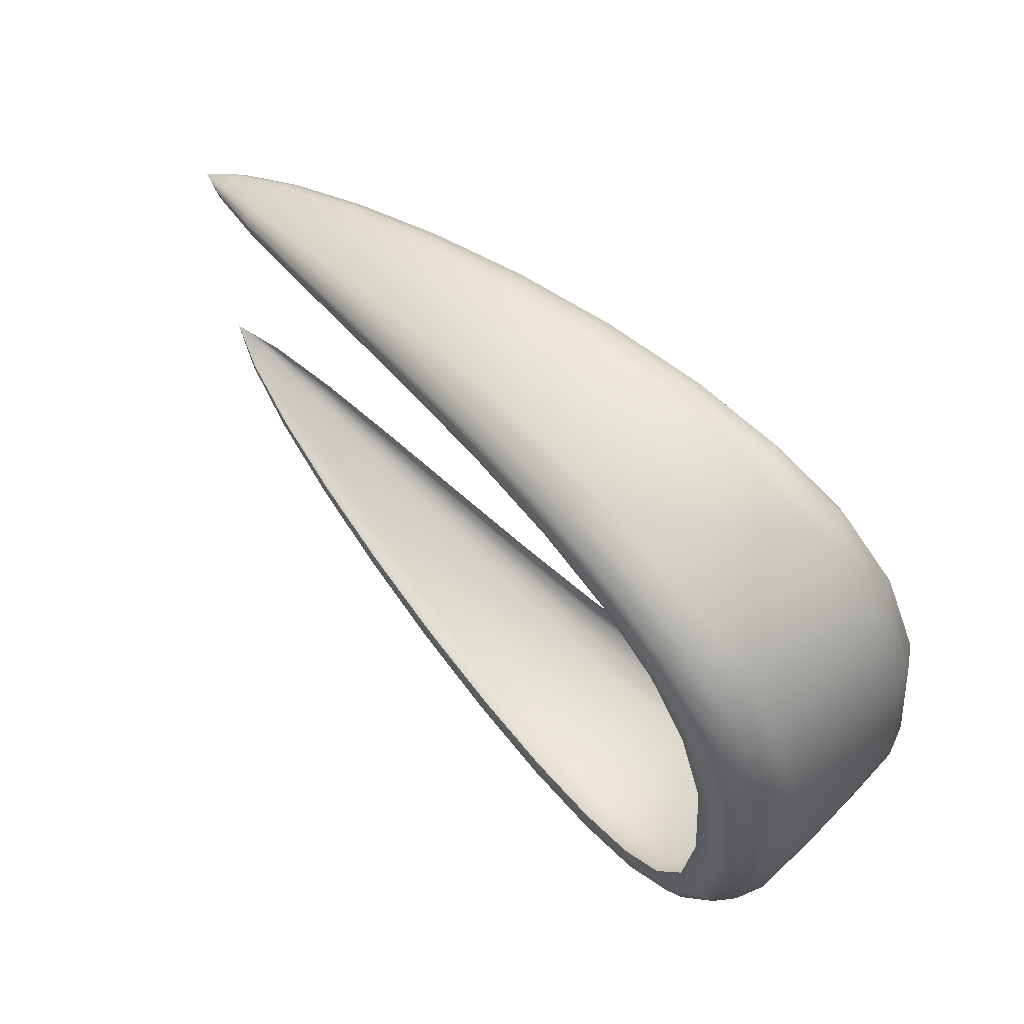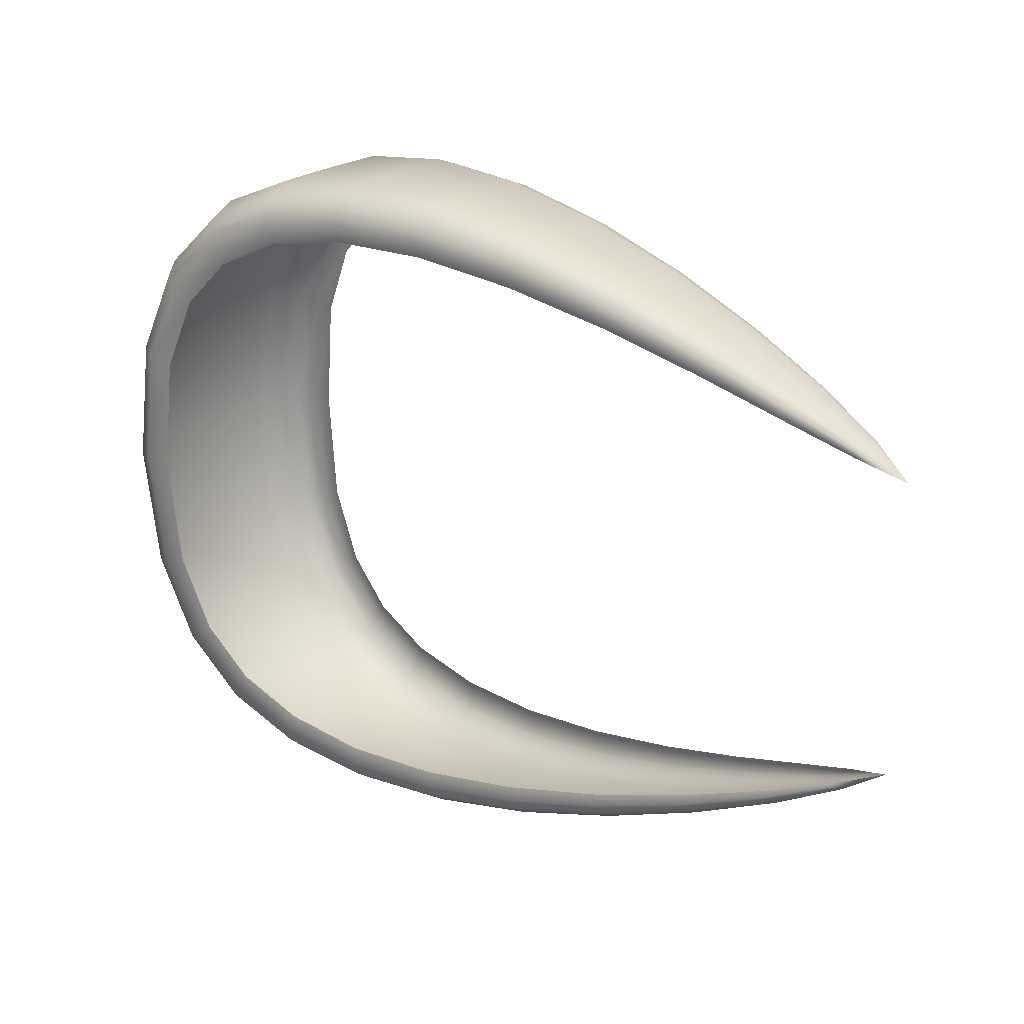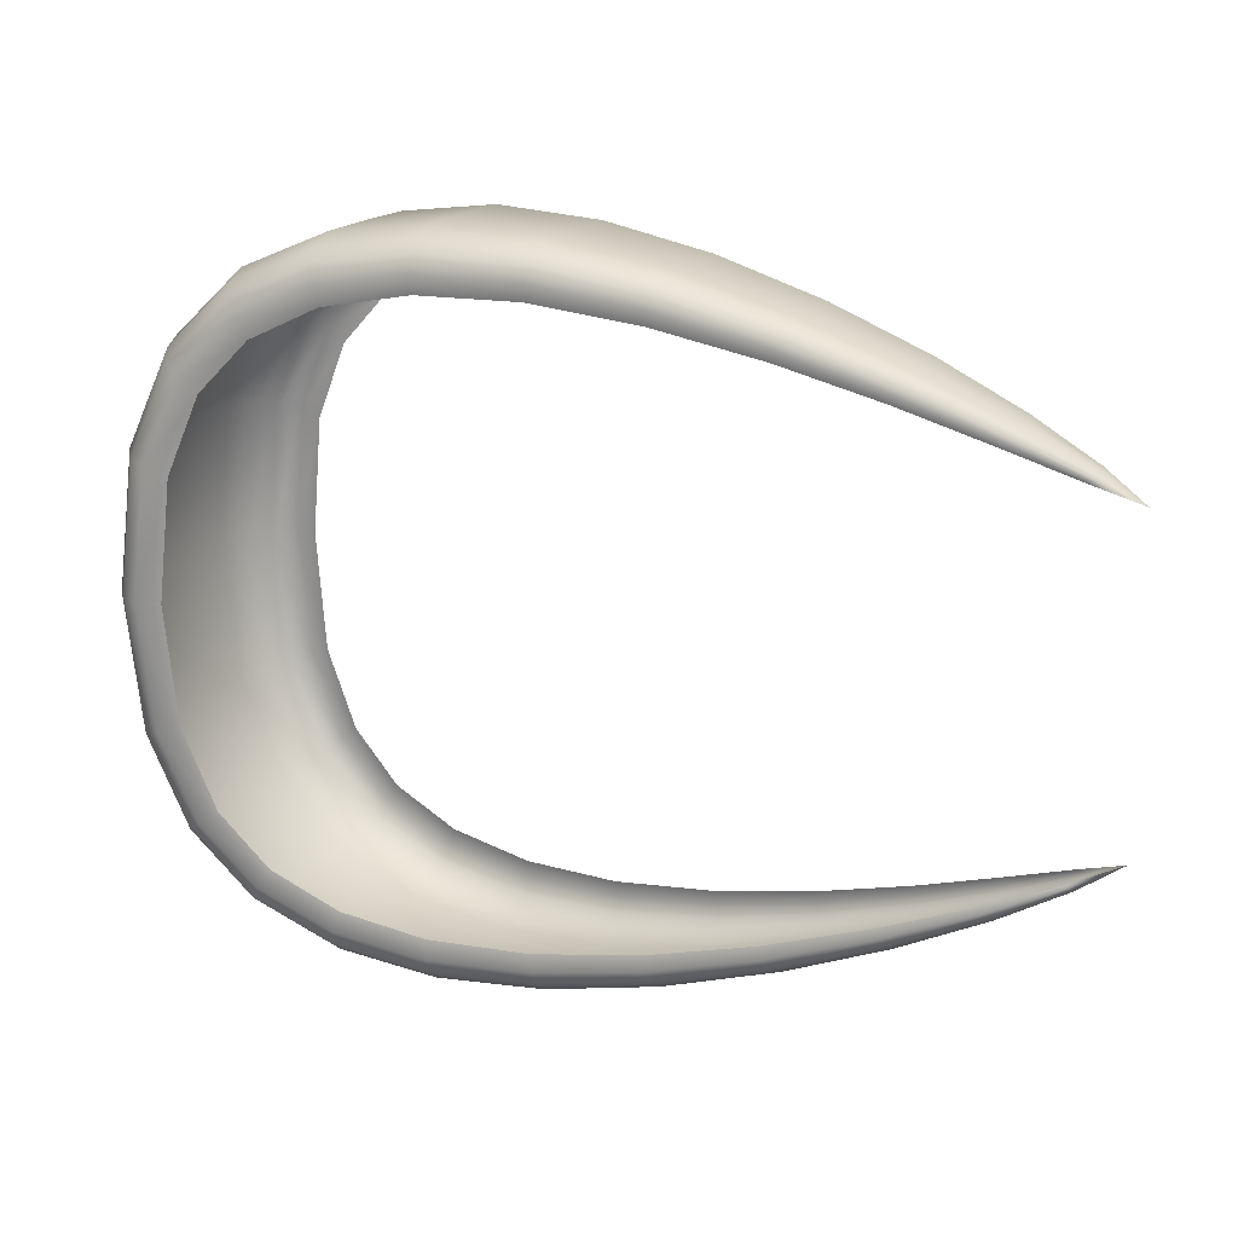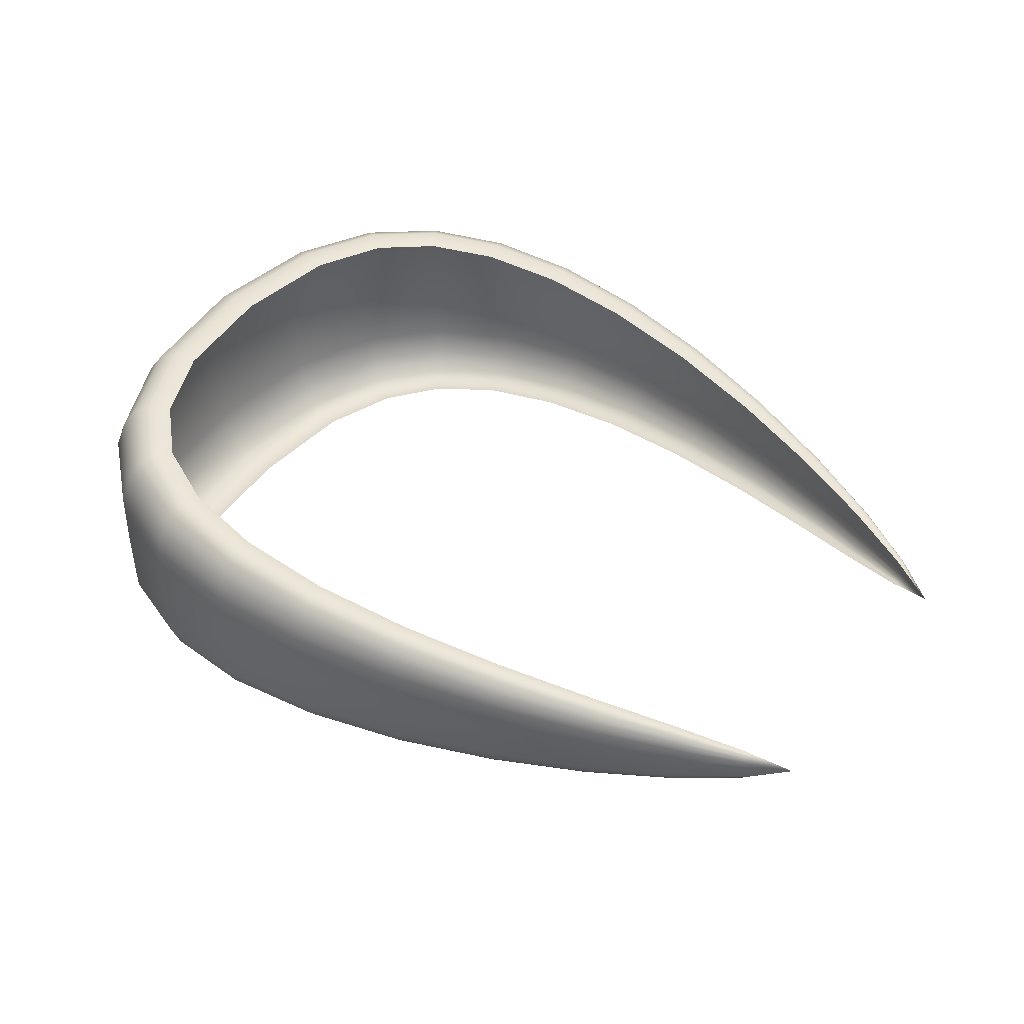
<metadata>
{"format":"obj","ext":"obj","renderer":"f3d","projection":"perspective","resolution":1024,"background":"white","views":[{"elev":62.8,"azim":-134.8,"up":"+Z"},{"elev":23.2,"azim":38.7,"up":"+Z"},{"elev":17.3,"azim":24.8,"up":"+Z"},{"elev":43.2,"azim":35.3,"up":"+Y"}]}
</metadata>
<code>
g Ribbon
v -0.001324 -2.572e-10 0.005883
v -6.912e-08 -2.185e-10 0.005
v -0.00138 -0.0003423 0.005892
v -6.912e-08 -2.185e-10 0.005
v -0.001404 -0.000476 0.005849
v -0.00138 -0.0003423 0.005892
v -6.912e-08 -2.185e-10 0.005
v -0.001439 -0.0005705 0.005789
v -0.001404 -0.000476 0.005849
v -6.912e-08 -2.185e-10 0.005
v -0.001483 -0.000613 0.005711
v -0.001439 -0.0005705 0.005789
v -6.912e-08 -2.185e-10 0.005
v -0.001538 -0.0005906 0.005616
v -0.001483 -0.000613 0.005711
v -0.001324 2.572e-10 -0.005883
v -6.912e-08 2.185e-10 -0.005
v -0.00138 0.0003423 -0.005892
v -6.912e-08 2.185e-10 -0.005
v -0.001404 0.000476 -0.005849
v -0.00138 0.0003423 -0.005892
v -6.912e-08 2.185e-10 -0.005
v -0.001439 0.0005705 -0.005789
v -0.001404 0.000476 -0.005849
v -6.912e-08 2.185e-10 -0.005
v -0.001483 0.000613 -0.005711
v -0.001439 0.0005705 -0.005789
v -6.912e-08 2.185e-10 -0.005
v -0.001538 0.0005906 -0.005616
v -0.001483 0.000613 -0.005711
v -0.02761 -0.004234 -0.003849
v -0.0288 -0.004508 -1.97e-10
v -0.02799 -0.004343 -1.898e-10
v -0.02761 -0.004234 0.003849
v -0.02836 -0.004395 -0.004062
v -0.02654 -0.004081 -0.006378
v -0.02836 -0.004395 0.004062
v -0.02654 -0.004081 0.006378
v -0.02715 -0.004235 -0.006819
v -0.02492 -0.003875 -0.008038
v -0.02945 -0.004195 -1.834e-10
v -0.02715 -0.004235 0.006819
v -0.02492 -0.003875 0.008038
v -0.02532 -0.004022 -0.008638
v -0.02271 -0.003619 -0.009097
v -0.02289 -0.003756 -0.009744
v -0.01991 -0.003321 -0.009606
v -0.02898 -0.00409 -0.004237
v -0.02898 -0.00409 0.004237
v -0.02532 -0.004022 0.008638
v -0.02271 -0.003619 0.009097
v -0.02289 -0.003756 0.009744
v -0.01991 -0.003321 0.009606
v -0.01993 -0.003447 -0.01022
v -0.01669 -0.002972 -0.009594
v -0.02765 -0.003942 -0.007179
v -0.02532 -0.004022 -0.008638
v -0.02564 -0.003743 -0.009129
v -0.02765 -0.003942 0.007179
v -0.02532 -0.004022 0.008638
v -0.01993 -0.003447 0.01022
v -0.01669 -0.002972 0.009594
v -0.02564 -0.003743 0.009129
v -0.02303 -0.003496 -0.01027
v -0.01662 -0.003085 0.01014
v -0.01326 -0.002585 0.009143
v -0.02303 -0.003496 0.01027
v -0.01315 -0.002683 0.009608
v -0.009844 -0.00215 0.00838
v -0.01995 -0.003208 0.01072
v -0.00972 -0.002231 0.008758
v -0.00663 -0.001673 0.007442
v -0.01656 -0.002871 0.01059
v -0.006513 -0.001737 0.007729
v -0.003804 -0.001158 0.006471
v -0.01306 -0.002497 0.009989
v -0.003711 -0.001202 0.006664
v -0.001538 -0.0005906 0.005616
v -0.001483 -0.000613 0.005711
v -0.009618 -0.002077 0.009067
v -0.003635 -0.001119 0.006822
v -0.001439 -0.0005705 0.005789
v -0.006418 -0.001616 0.007964
v -0.003576 -0.0009336 0.006945
v -0.001404 -0.000476 0.005849
v -0.006344 -0.001349 0.008146
v -0.009539 -0.001733 0.009308
v -0.01299 -0.002083 0.01029
v -0.003533 -0.0006715 0.007033
v -0.00138 -0.0003423 0.005892
v -0.006291 -0.0009698 0.008277
v -0.009482 -0.001246 0.00948
v -0.003486 -3.072e-10 0.007028
v -0.001324 -2.572e-10 0.005883
v -0.006253 -3.618e-10 0.008277
v -0.00138 0.0003423 0.005892
v -6.912e-08 -2.185e-10 0.005
v -0.003533 0.0006715 0.007033
v -0.009457 -4.146e-10 0.009484
v -0.01294 -0.001498 0.0105
v -0.001404 0.000476 0.005849
v -0.006291 0.0009698 0.008277
v -0.01293 -4.592e-10 0.0105
v -0.003576 0.0009336 0.006945
v -0.001439 0.0005705 0.005789
v -0.009482 0.001246 0.00948
v -0.001483 0.000613 0.005711
v -0.001538 0.0005906 0.005616
v -0.003635 0.001119 0.006822
v -0.006344 0.001349 0.008146
v -0.003711 0.001202 0.006664
v -0.003804 0.001158 0.006471
v -0.006418 0.001616 0.007964
v -0.006513 0.001737 0.007729
v -0.00663 0.001673 0.007442
v -0.009539 0.001733 0.009308
v -0.009618 0.002077 0.009067
v -0.00972 0.002231 0.008758
v -0.009844 0.00215 0.00838
v -0.01294 0.001498 0.0105
v -0.01299 0.002083 0.01029
v -0.01306 0.002497 0.009989
v -0.01315 0.002683 0.009608
v -0.01326 0.002585 0.009143
v -0.01649 -4.893e-10 0.01119
v -0.01649 0.001723 0.01118
v -0.01652 0.002395 0.01093
v -0.01656 0.002871 0.01059
v -0.01662 0.003085 0.01014
v -0.01669 0.002972 0.009594
v -0.01649 -0.001723 0.01118
v -0.01999 -4.985e-10 0.0114
v -0.01998 0.001925 0.01139
v -0.01997 0.002677 0.01111
v -0.01995 0.003208 0.01072
v -0.01993 0.003447 0.01022
v -0.01991 0.003321 0.009606
v -0.01652 -0.002395 0.01093
v -0.01998 -0.001925 0.01139
v -0.01997 -0.002677 0.01111
v -0.02289 0.003756 0.009744
v -0.02271 0.003619 0.009097
v -0.02303 0.003496 0.01027
v -0.02532 0.004022 0.008638
v -0.02492 0.003875 0.008038
v -0.02715 0.004235 0.006819
v -0.02654 0.004081 0.006378
v -0.02314 -0.002917 0.01068
v -0.02322 -0.002098 0.01098
v -0.02589 -0.003123 0.009511
v -0.02564 0.003743 0.009129
v -0.02532 0.004022 0.008638
v -0.02765 0.003942 0.007179
v -0.02836 0.004395 0.004062
v -0.02761 0.004234 0.003849
v -0.02325 -4.803e-10 0.01099
v -0.02322 0.002098 0.01098
v -0.0261 -4.279e-10 0.009789
v -0.02314 0.002917 0.01068
v -0.02607 0.002246 0.009784
v -0.02589 0.003123 0.009511
v -0.02607 -0.002246 0.009784
v -0.02837 -3.347e-10 0.007657
v -0.02832 0.002365 0.007659
v -0.02804 0.003289 0.007459
v -0.02832 -0.002365 0.007659
v -0.02985 -1.947e-10 0.004455
v -0.0298 0.002454 0.00447
v -0.03039 0 0
v -0.02946 0.003412 0.004373
v -0.02804 -0.003289 0.007459
v -0.0298 -0.002454 0.00447
v -0.02946 -0.003412 0.004373
v -0.03033 -0.002517 -1.1e-10
v -0.02997 -0.0035 -1.53e-10
v -0.02946 -0.003412 -0.004373
v -0.0298 -0.002454 -0.00447
v -0.02804 -0.003289 -0.007459
v -0.02589 -0.003123 -0.009511
v -0.02832 -0.002365 -0.007659
v -0.02985 1.947e-10 -0.004455
v -0.02314 -0.002917 -0.01068
v -0.02607 -0.002246 -0.009784
v -0.02837 3.347e-10 -0.007657
v -0.01995 -0.003208 -0.01072
v -0.01662 -0.003085 -0.01014
v -0.01326 -0.002585 -0.009143
v -0.01315 -0.002683 -0.009608
v -0.009844 -0.00215 -0.00838
v -0.01656 -0.002871 -0.01059
v -0.01997 -0.002677 -0.01111
v -0.02322 -0.002098 -0.01098
v -0.00972 -0.002231 -0.008758
v -0.00663 -0.001673 -0.007442
v -0.01306 -0.002497 -0.009989
v -0.01652 -0.002395 -0.01093
v -0.006513 -0.001737 -0.007729
v -0.003804 -0.001158 -0.006471
v -0.009618 -0.002077 -0.009067
v -0.003711 -0.001202 -0.006664
v -0.001538 -0.0005906 -0.005616
v -0.0261 4.279e-10 -0.009789
v -0.01998 -0.001925 -0.01139
v -0.01299 -0.002083 -0.01029
v -0.006418 -0.001616 -0.007964
v -0.001483 -0.000613 -0.005711
v -6.912e-08 2.185e-10 -0.005
v -0.003635 -0.001119 -0.006822
v -0.009539 -0.001733 -0.009308
v -0.01649 -0.001723 -0.01118
v -0.02325 4.803e-10 -0.01099
v -0.001439 -0.0005705 -0.005789
v -0.006344 -0.001349 -0.008146
v -0.01294 -0.001498 -0.0105
v -0.01999 4.985e-10 -0.0114
v -0.003576 -0.0009336 -0.006945
v -0.001404 -0.000476 -0.005849
v -0.009482 -0.001246 -0.00948
v -0.01649 4.893e-10 -0.01119
v -0.00138 -0.0003423 -0.005892
v -0.001324 2.572e-10 -0.005883
v -0.003533 -0.0006715 -0.007033
v -0.006291 -0.0009698 -0.008277
v -0.003486 3.072e-10 -0.007028
v -0.00138 0.0003423 -0.005892
v -0.01293 4.592e-10 -0.0105
v -0.006253 3.618e-10 -0.008277
v -0.003533 0.0006715 -0.007033
v -0.001404 0.000476 -0.005849
v -0.009457 4.146e-10 -0.009484
v -0.003576 0.0009336 -0.006945
v -0.001439 0.0005705 -0.005789
v -0.006291 0.0009698 -0.008277
v -0.009482 0.001246 -0.00948
v -0.01294 0.001498 -0.0105
v -0.003635 0.001119 -0.006822
v -0.001483 0.000613 -0.005711
v -0.006344 0.001349 -0.008146
v -0.003711 0.001202 -0.006664
v -0.001538 0.0005906 -0.005616
v -0.003804 0.001158 -0.006471
v -0.009539 0.001733 -0.009308
v -0.006418 0.001616 -0.007964
v -0.006513 0.001737 -0.007729
v -0.00663 0.001673 -0.007442
v -0.009618 0.002077 -0.009067
v -0.00972 0.002231 -0.008758
v -0.009844 0.00215 -0.00838
v -0.01299 0.002083 -0.01029
v -0.01315 0.002683 -0.009608
v -0.01326 0.002585 -0.009143
v -0.01306 0.002497 -0.009989
v -0.01649 0.001723 -0.01118
v -0.01662 0.003085 -0.01014
v -0.01669 0.002972 -0.009594
v -0.01652 0.002395 -0.01093
v -0.01998 0.001925 -0.01139
v -0.01656 0.002871 -0.01059
v -0.01993 0.003447 -0.01022
v -0.01991 0.003321 -0.009606
v -0.02322 0.002098 -0.01098
v -0.01997 0.002677 -0.01111
v -0.01995 0.003208 -0.01072
v -0.02289 0.003756 -0.009744
v -0.02271 0.003619 -0.009097
v -0.02607 0.002246 -0.009784
v -0.02314 0.002917 -0.01068
v -0.02303 0.003496 -0.01027
v -0.02532 0.004022 -0.008638
v -0.02492 0.003875 -0.008038
v -0.02715 0.004235 -0.006819
v -0.02654 0.004081 -0.006378
v -0.02832 0.002365 -0.007659
v -0.02589 0.003123 -0.009511
v -0.02564 0.003743 -0.009129
v -0.02532 0.004022 -0.008638
v -0.0298 0.002454 -0.00447
v -0.02804 0.003289 -0.007459
v -0.02765 0.003942 -0.007179
v -0.02836 0.004395 -0.004062
v -0.02761 0.004234 -0.003849
v -0.03033 0.002517 1.1e-10
v -0.02946 0.003412 -0.004373
v -0.02898 0.00409 -0.004237
v -0.02997 0.0035 1.53e-10
v -0.0288 0.004508 1.97e-10
v -0.02799 0.004343 1.898e-10
v -0.02945 0.004195 1.834e-10
v -0.02898 0.00409 0.004237
g Ribbon_0
f 3 2 1
f 6 5 4
f 9 8 7
f 12 11 10
f 15 14 13
f 18 17 16
f 21 20 19
f 24 23 22
f 27 26 25
f 30 29 28
f 33 32 31
f 32 33 34
f 32 35 31
f 31 35 36
f 37 32 34
f 37 34 38
f 35 39 36
f 36 39 40
f 32 41 35
f 41 32 37
f 42 37 38
f 42 38 43
f 39 44 40
f 40 44 45
f 44 46 45
f 45 46 47
f 35 48 39
f 41 48 35
f 49 41 37
f 49 37 42
f 50 42 43
f 50 43 51
f 52 50 51
f 52 51 53
f 46 54 47
f 47 54 55
f 48 56 39
f 39 56 57
f 57 58 46
f 56 58 57
f 59 49 42
f 59 42 60
f 61 52 53
f 61 53 62
f 63 60 52
f 63 59 60
f 58 64 46
f 46 64 54
f 65 61 62
f 65 62 66
f 67 52 61
f 67 63 52
f 68 65 66
f 68 66 69
f 70 61 65
f 70 67 61
f 71 68 69
f 71 69 72
f 73 65 68
f 73 70 65
f 74 71 72
f 74 72 75
f 76 68 71
f 76 73 68
f 77 74 75
f 77 75 78
f 79 77 78
f 80 71 74
f 80 76 71
f 81 77 79
f 82 81 79
f 83 74 77
f 83 80 74
f 81 83 77
f 84 81 82
f 85 84 82
f 86 83 81
f 84 86 81
f 87 80 83
f 86 87 83
f 88 76 80
f 87 88 80
f 89 84 85
f 90 89 85
f 91 86 84
f 89 91 84
f 92 87 86
f 91 92 86
f 89 90 93
f 90 94 93
f 91 89 95
f 89 93 95
f 94 96 93
f 97 96 94
f 96 98 93
f 93 98 95
f 91 95 99
f 92 91 99
f 92 100 87
f 100 88 87
f 101 96 97
f 98 96 101
f 98 102 95
f 95 102 99
f 92 99 103
f 100 92 103
f 104 98 101
f 102 98 104
f 105 101 97
f 104 101 105
f 102 106 99
f 99 106 103
f 107 105 97
f 108 107 97
f 109 104 105
f 109 105 107
f 110 102 104
f 106 102 110
f 110 104 109
f 111 107 108
f 111 109 107
f 112 111 108
f 113 110 109
f 113 109 111
f 114 111 112
f 114 113 111
f 115 114 112
f 116 106 110
f 116 110 113
f 117 113 114
f 117 116 113
f 118 114 115
f 118 117 114
f 119 118 115
f 120 106 116
f 106 120 103
f 121 116 117
f 121 120 116
f 122 117 118
f 122 121 117
f 123 118 119
f 123 122 118
f 124 123 119
f 103 120 125
f 100 103 125
f 126 120 121
f 120 126 125
f 127 121 122
f 127 126 121
f 128 122 123
f 128 127 122
f 129 123 124
f 129 128 123
f 130 129 124
f 131 100 125
f 100 131 88
f 125 126 132
f 131 125 132
f 133 126 127
f 126 133 132
f 134 127 128
f 134 133 127
f 135 128 129
f 135 134 128
f 136 129 130
f 136 135 129
f 137 136 130
f 131 138 88
f 88 138 76
f 138 73 76
f 139 131 132
f 131 139 138
f 138 140 73
f 139 140 138
f 140 70 73
f 141 136 137
f 142 141 137
f 143 135 136
f 141 143 136
f 144 141 142
f 145 144 142
f 146 144 145
f 147 146 145
f 140 148 70
f 148 67 70
f 139 149 140
f 149 148 140
f 148 150 67
f 150 63 67
f 151 143 141
f 152 151 141
f 146 153 152
f 153 151 152
f 154 146 147
f 155 154 147
f 149 139 156
f 139 132 156
f 132 133 156
f 133 157 156
f 157 133 134
f 149 156 158
f 156 157 158
f 159 157 134
f 159 134 135
f 143 159 135
f 160 157 159
f 157 160 158
f 161 159 143
f 161 160 159
f 151 161 143
f 162 149 158
f 149 162 148
f 162 150 148
f 158 160 163
f 162 158 163
f 164 160 161
f 160 164 163
f 165 161 151
f 165 164 161
f 153 165 151
f 162 166 150
f 166 162 163
f 163 164 167
f 166 163 167
f 168 164 165
f 164 168 167
f 167 168 169
f 170 165 153
f 170 168 165
f 166 171 150
f 150 171 63
f 171 59 63
f 172 166 167
f 166 172 171
f 172 167 169
f 171 173 59
f 172 173 171
f 173 49 59
f 172 174 173
f 174 172 169
f 173 175 49
f 174 175 173
f 175 41 49
f 41 175 48
f 175 176 48
f 175 174 176
f 48 176 56
f 174 177 176
f 177 174 169
f 176 178 56
f 176 177 178
f 56 178 58
f 178 179 58
f 58 179 64
f 177 180 178
f 178 180 179
f 181 177 169
f 180 177 181
f 179 182 64
f 180 183 179
f 179 183 182
f 184 180 181
f 183 180 184
f 64 182 185
f 64 185 54
f 54 185 186
f 54 186 55
f 55 186 187
f 186 188 187
f 187 188 189
f 185 190 186
f 186 190 188
f 182 191 185
f 185 191 190
f 183 192 182
f 182 192 191
f 188 193 189
f 189 193 194
f 190 195 188
f 188 195 193
f 191 196 190
f 190 196 195
f 193 197 194
f 194 197 198
f 195 199 193
f 193 199 197
f 197 200 198
f 198 200 201
f 192 183 202
f 202 183 184
f 192 203 191
f 191 203 196
f 196 204 195
f 195 204 199
f 199 205 197
f 197 205 200
f 200 206 201
f 201 206 207
f 200 208 206
f 205 208 200
f 199 209 205
f 204 209 199
f 196 210 204
f 203 210 196
f 203 192 211
f 211 192 202
f 206 212 207
f 208 212 206
f 205 213 208
f 209 213 205
f 204 214 209
f 210 214 204
f 210 203 215
f 215 203 211
f 208 216 212
f 213 216 208
f 212 217 207
f 216 217 212
f 209 218 213
f 214 218 209
f 214 210 219
f 219 210 215
f 217 220 207
f 207 220 221
f 216 222 217
f 222 220 217
f 213 223 216
f 218 223 213
f 223 222 216
f 221 220 224
f 220 222 224
f 225 221 224
f 218 214 226
f 226 214 219
f 222 223 227
f 224 222 227
f 228 225 224
f 228 224 227
f 225 228 229
f 223 218 230
f 227 223 230
f 230 218 226
f 228 231 229
f 229 231 232
f 233 228 227
f 233 227 230
f 228 233 231
f 234 230 226
f 234 233 230
f 235 226 219
f 235 234 226
f 231 236 232
f 232 236 237
f 233 238 231
f 233 234 238
f 231 238 236
f 236 239 237
f 237 239 240
f 239 241 240
f 234 242 238
f 234 235 242
f 238 243 236
f 236 243 239
f 238 242 243
f 239 244 241
f 243 244 239
f 244 245 241
f 242 246 243
f 243 246 244
f 244 247 245
f 246 247 244
f 247 248 245
f 235 249 242
f 242 249 246
f 247 250 248
f 250 251 248
f 246 252 247
f 249 252 246
f 252 250 247
f 235 253 249
f 253 235 219
f 253 219 215
f 250 254 251
f 254 255 251
f 249 256 252
f 253 256 249
f 257 253 215
f 253 257 256
f 257 215 211
f 252 258 250
f 256 258 252
f 258 254 250
f 254 259 255
f 259 260 255
f 261 257 211
f 261 211 202
f 257 262 256
f 256 262 258
f 257 261 262
f 258 263 254
f 262 263 258
f 263 259 254
f 259 264 260
f 264 265 260
f 266 261 202
f 266 202 184
f 261 267 262
f 262 267 263
f 261 266 267
f 263 268 259
f 267 268 263
f 268 264 259
f 264 269 265
f 269 270 265
f 269 271 270
f 271 272 270
f 273 266 184
f 273 184 181
f 266 274 267
f 267 274 268
f 266 273 274
f 268 275 264
f 274 275 268
f 275 276 264
f 277 273 181
f 277 181 169
f 273 278 274
f 274 278 275
f 273 277 278
f 275 279 276
f 278 279 275
f 279 271 276
f 271 280 272
f 280 281 272
f 282 277 169
f 168 282 169
f 282 168 170
f 277 283 278
f 278 283 279
f 277 282 283
f 279 284 271
f 283 284 279
f 284 280 271
f 282 285 283
f 285 282 170
f 283 285 284
f 280 286 281
f 286 287 281
f 287 286 155
f 286 154 155
f 284 288 280
f 288 286 280
f 285 288 284
f 286 288 154
f 285 170 289
f 288 285 289
f 288 289 154
f 289 170 153
f 154 289 146
f 289 153 146

</code>
